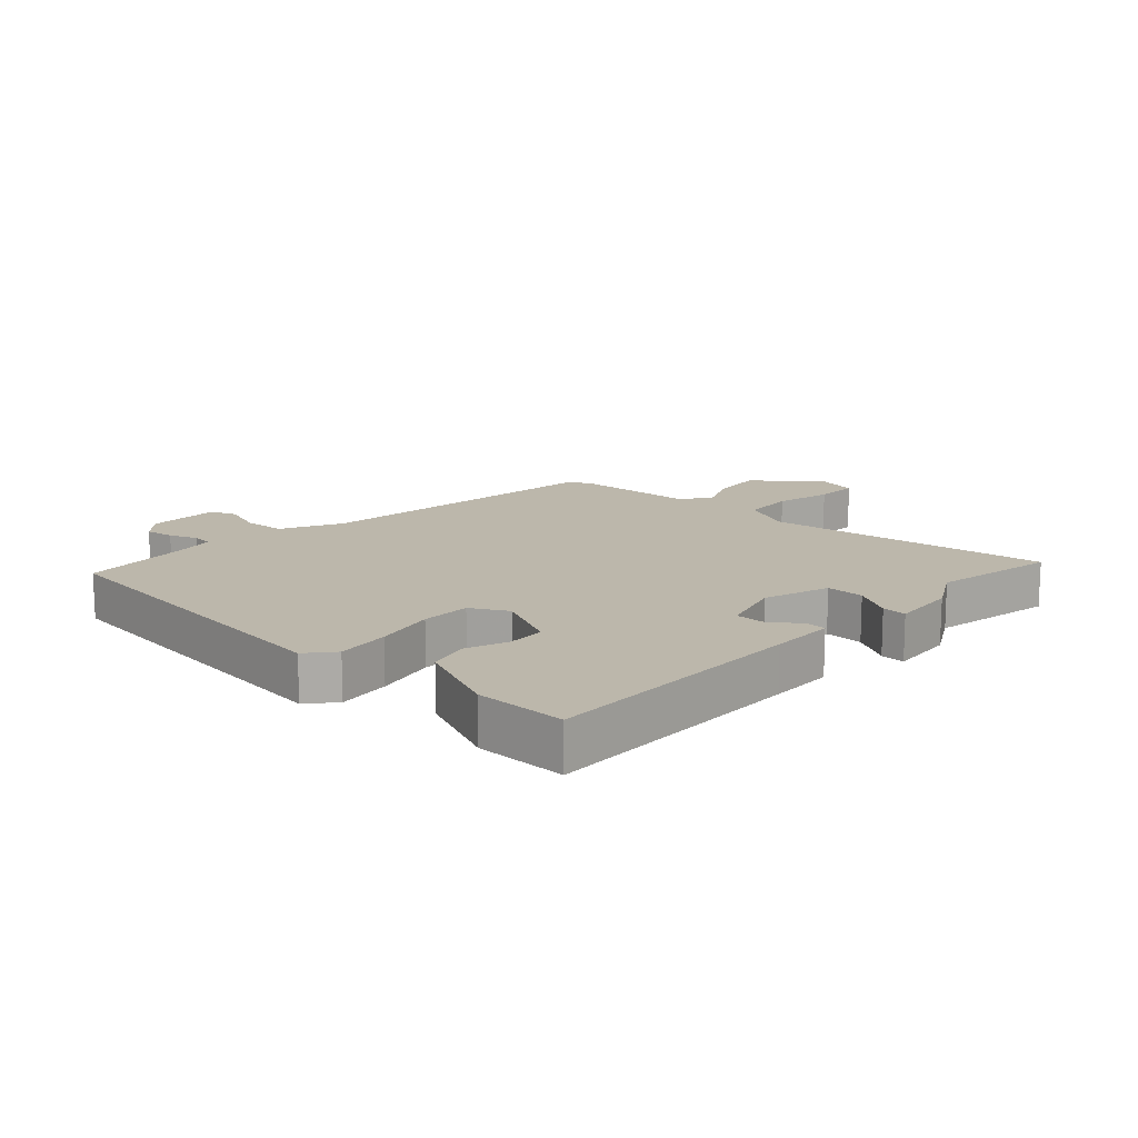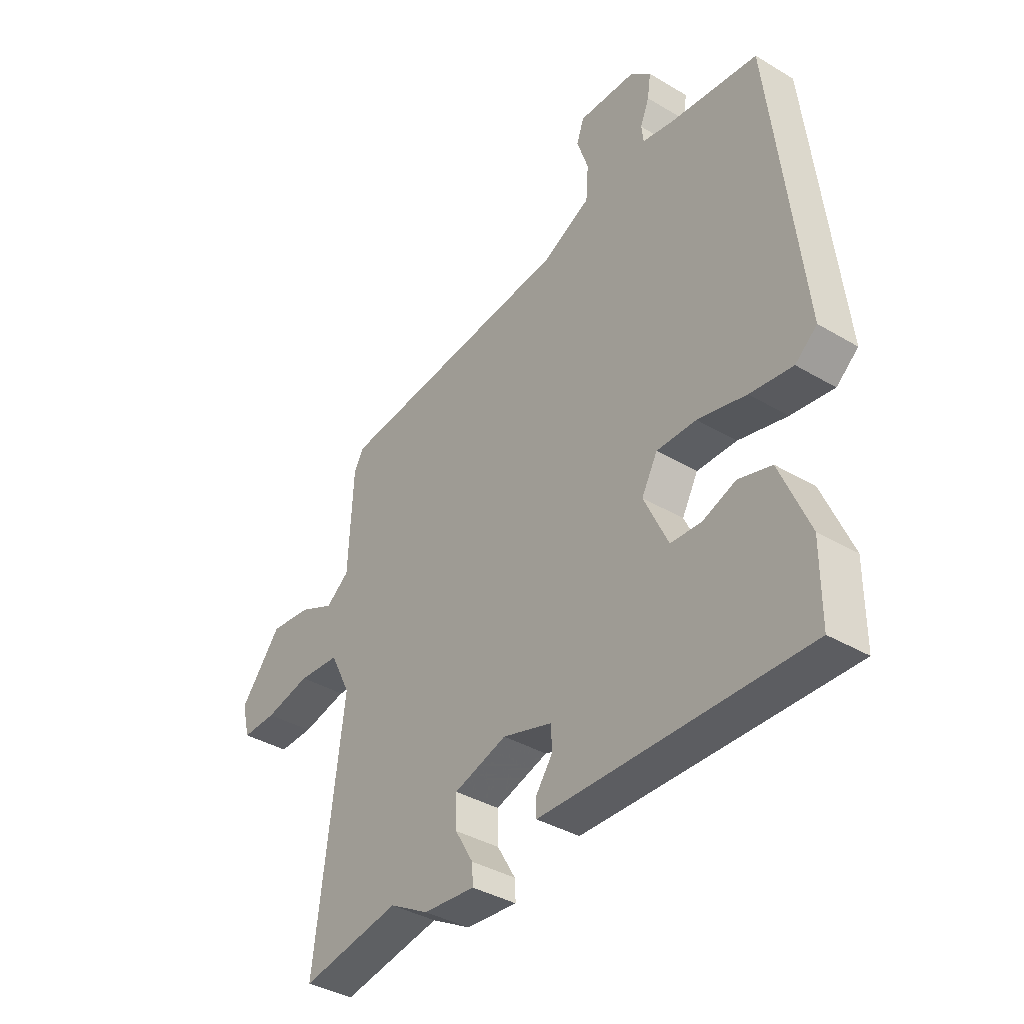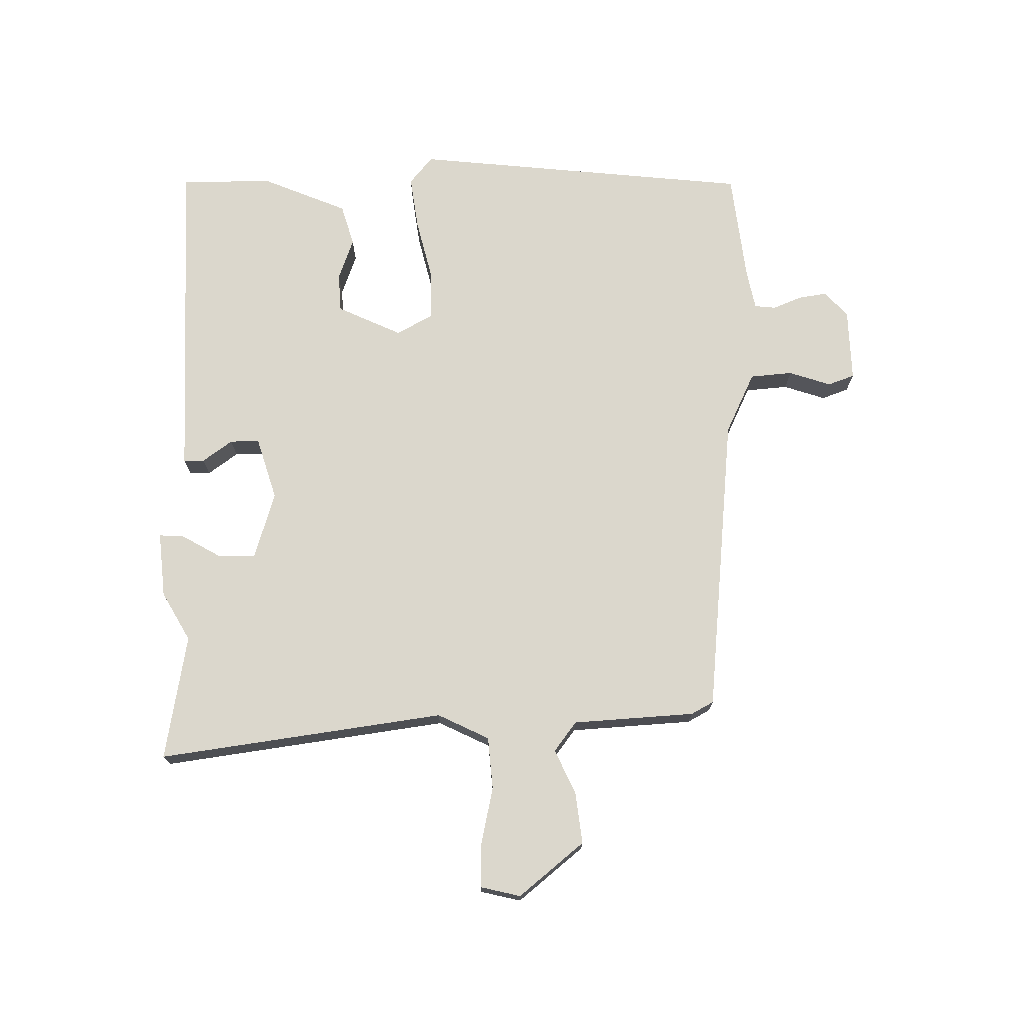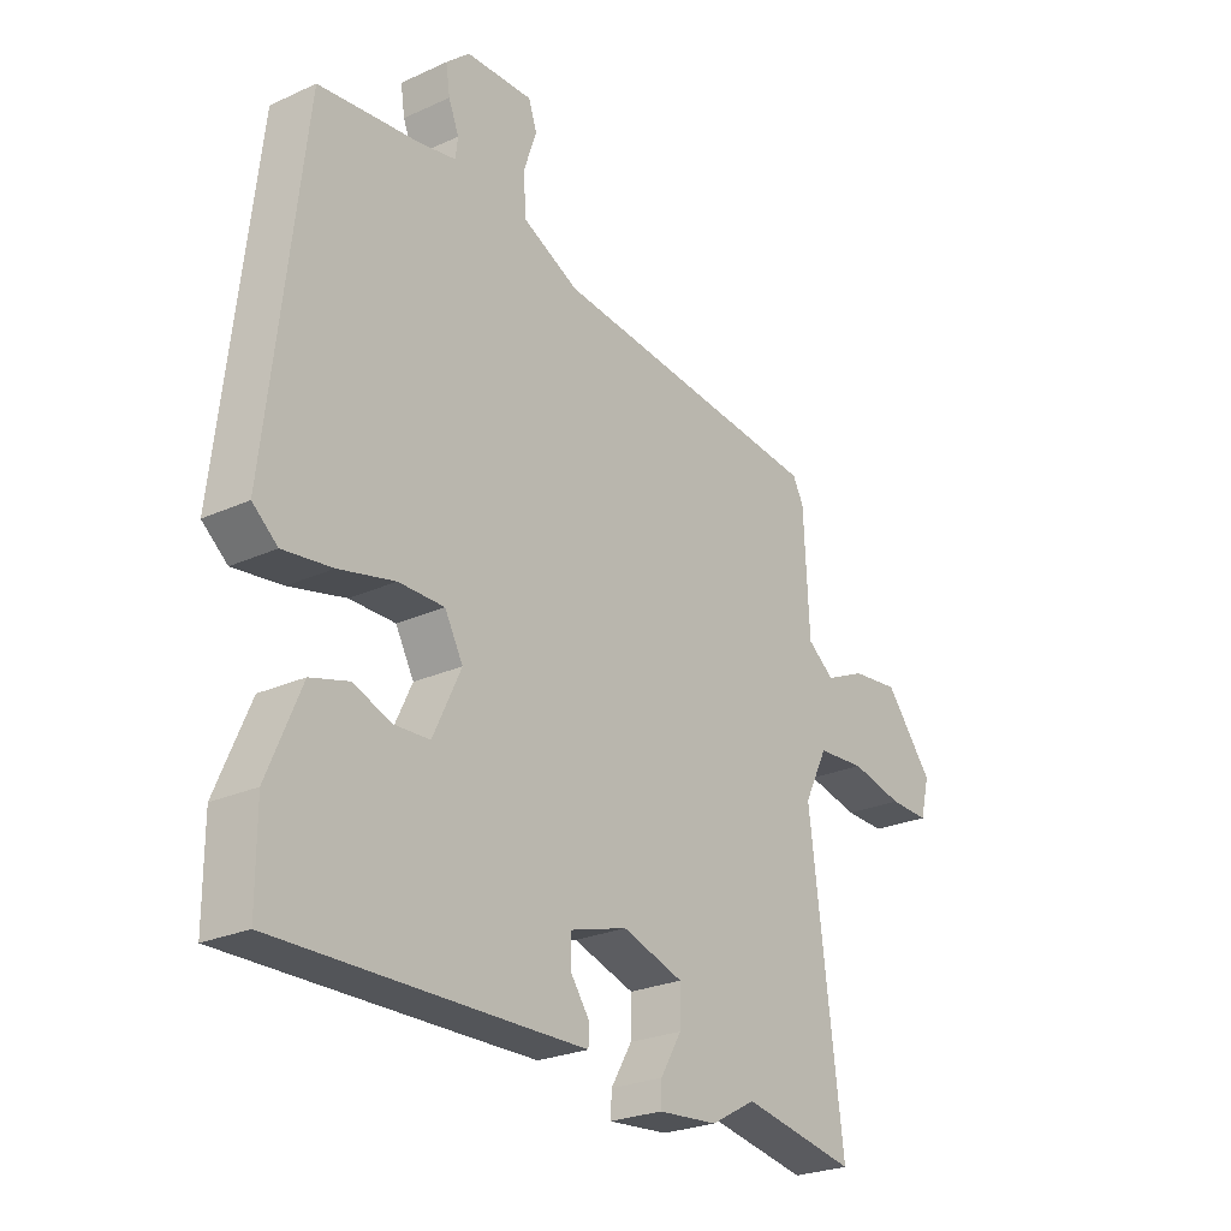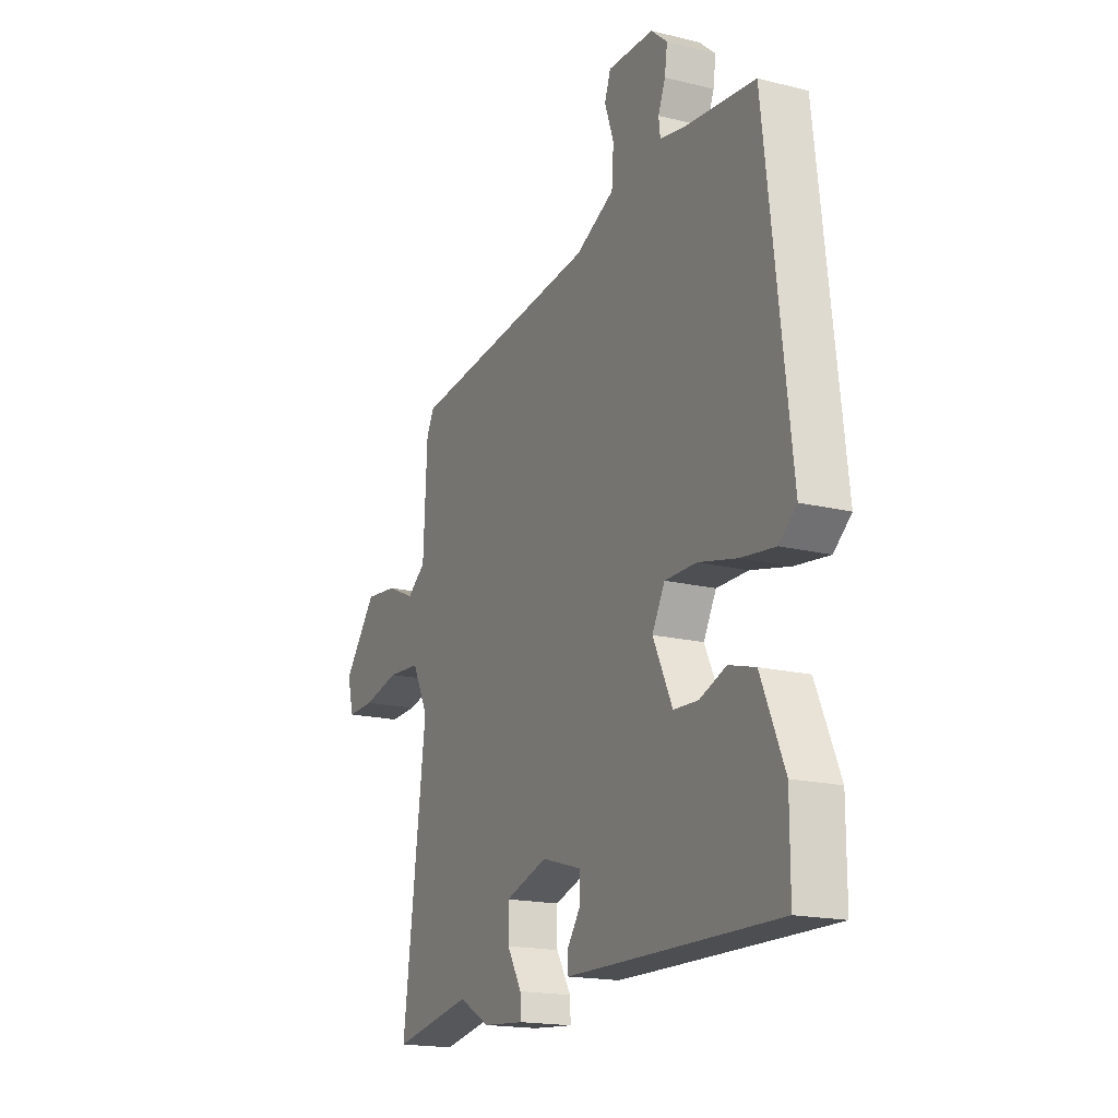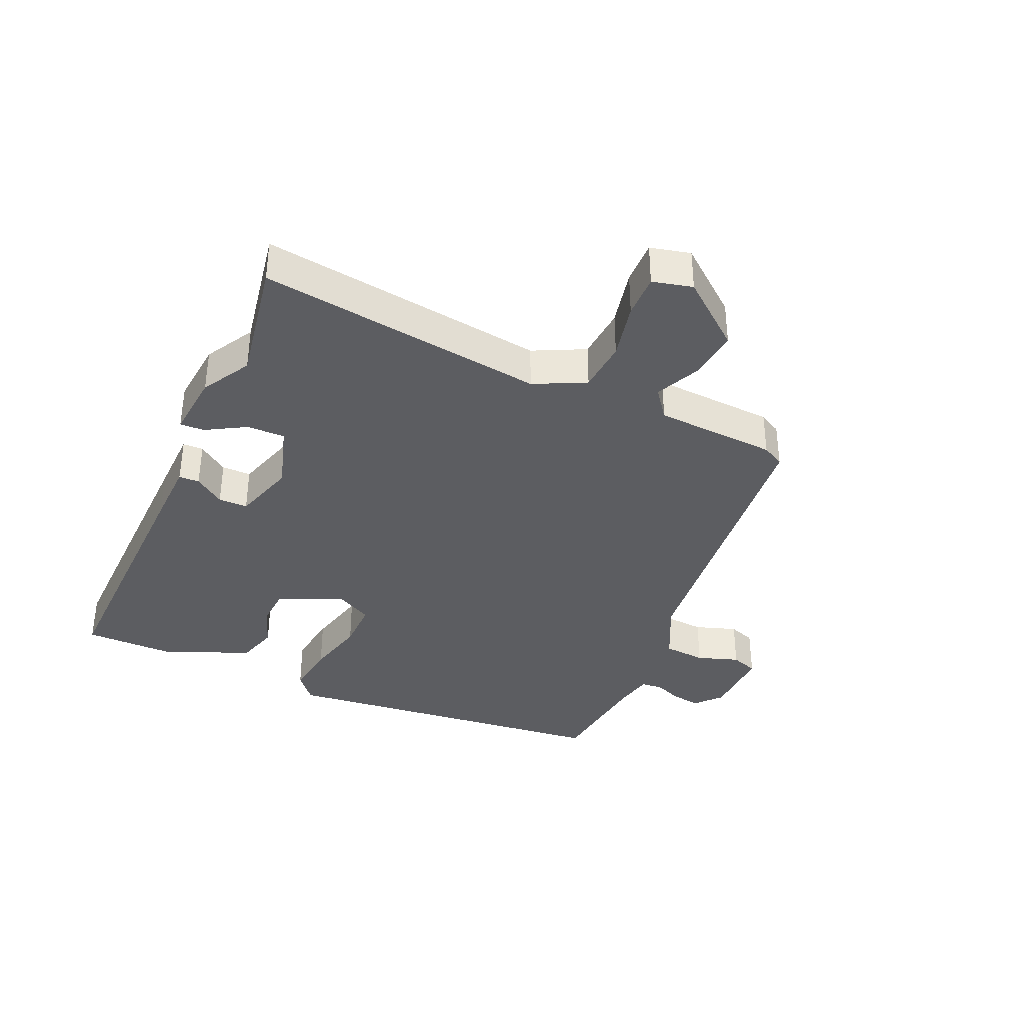
<metadata>
{"format":"obj","ext":"obj","renderer":"f3d","projection":"perspective","resolution":1024,"background":"white","views":[{"elev":14.5,"azim":132.9,"up":"+Y"},{"elev":-37.6,"azim":52.7,"up":"+Z"},{"elev":73.1,"azim":-91.4,"up":"+Y"},{"elev":-25.1,"azim":126.5,"up":"+Z"},{"elev":-17.7,"azim":64.1,"up":"+Z"},{"elev":-36.7,"azim":-114.3,"up":"+Y"}]}
</metadata>
<code>
v -0.37 0.07 -0.476
v -0.571 0.07 -0.513
v -0.512 0.07 -0.053
v -0.553 0.07 0.029
v -0.637 0.07 0.035
v -0.729 0.07 0.014
v -0.799 0.07 0.012
v -0.815 0.07 0.076
v -0.731 0.07 0.181
v -0.648 0.07 0.172
v -0.577 0.07 0.14
v -0.53 0.07 0.176
v -0.52 0.07 0.372
v -0.501 0.07 0.408
v -0.017 0.07 0.461
v 0.081 0.07 0.509
v 0.086 0.07 0.577
v 0.063 0.07 0.644
v 0.078 0.07 0.687
v 0.195 0.07 0.685
v 0.236 0.07 0.649
v 0.229 0.07 0.602
v 0.211 0.07 0.557
v 0.215 0.07 0.523
v 0.278 0.07 0.511
v 0.456 0.07 0.492
v 0.519 0.07 -0.053
v 0.475 0.07 -0.09
v 0.389 0.07 -0.079
v 0.291 0.07 -0.056
v 0.211 0.07 -0.056
v 0.179 0.07 -0.115
v 0.228 0.07 -0.218
v 0.29 0.07 -0.221
v 0.357 0.07 -0.196
v 0.424 0.07 -0.215
v 0.483 0.07 -0.353
v 0.483 0.07 -0.499
v 0.053 0.07 -0.492
v -0.051 0.07 -0.49
v -0.052 0.07 -0.457
v -0.018 0.07 -0.409
v -0.018 0.07 -0.362
v -0.119 0.07 -0.332
v -0.226 0.07 -0.366
v -0.225 0.07 -0.427
v -0.188 0.07 -0.49
v -0.186 0.07 -0.529
v -0.291 0.07 -0.52
v -0.37 0 -0.476
v -0.571 0 -0.513
v -0.512 0 -0.053
v -0.553 0 0.029
v -0.637 0 0.035
v -0.729 0 0.014
v -0.799 0 0.012
v -0.815 0 0.076
v -0.731 0 0.181
v -0.648 0 0.172
v -0.577 0 0.14
v -0.53 0 0.176
v -0.52 0 0.372
v -0.501 0 0.408
v -0.017 0 0.461
v 0.081 0 0.509
v 0.086 0 0.577
v 0.063 0 0.644
v 0.078 0 0.687
v 0.195 0 0.685
v 0.236 0 0.649
v 0.229 0 0.602
v 0.211 0 0.557
v 0.215 0 0.523
v 0.278 0 0.511
v 0.456 0 0.492
v 0.519 0 -0.053
v 0.475 0 -0.09
v 0.389 0 -0.079
v 0.291 0 -0.056
v 0.211 0 -0.056
v 0.179 0 -0.115
v 0.228 0 -0.218
v 0.29 0 -0.221
v 0.357 0 -0.196
v 0.424 0 -0.215
v 0.483 0 -0.353
v 0.483 0 -0.499
v 0.053 0 -0.492
v -0.051 0 -0.49
v -0.052 0 -0.457
v -0.018 0 -0.409
v -0.018 0 -0.362
v -0.119 0 -0.332
v -0.226 0 -0.366
v -0.225 0 -0.427
v -0.188 0 -0.49
v -0.186 0 -0.529
v -0.291 0 -0.52
f 46 47 48 49
f 45 46 49 1
f 39 40 41 42
f 39 42 43
f 38 39 43
f 37 38 43 44
f 34 35 36 37
f 33 34 37 44
f 27 28 29 30
f 25 26 27 30
f 24 25 30 31
f 23 24 31 32
f 21 22 23
f 20 21 23
f 17 18 19 20
f 16 17 20 23
f 15 16 23 32
f 12 13 14 15
f 11 12 15 32
f 9 10 11
f 5 6 7 8
f 4 5 8 9
f 45 1 2 3
f 45 3 4
f 44 45 4
f 11 32 33 44
f 4 9 11 44
f 98 97 96 95
f 50 98 95 94
f 91 90 89 88
f 92 91 88
f 92 88 87
f 93 92 87 86
f 86 85 84 83
f 93 86 83 82
f 79 78 77 76
f 79 76 75 74
f 80 79 74 73
f 81 80 73 72
f 72 71 70
f 72 70 69
f 69 68 67 66
f 72 69 66 65
f 81 72 65 64
f 64 63 62 61
f 81 64 61 60
f 60 59 58
f 57 56 55 54
f 58 57 54 53
f 52 51 50 94
f 53 52 94
f 53 94 93
f 93 82 81 60
f 93 60 58 53
f 1 50 51 2
f 2 51 52 3
f 3 52 53 4
f 4 53 54 5
f 5 54 55 6
f 6 55 56 7
f 7 56 57 8
f 8 57 58 9
f 9 58 59 10
f 10 59 60 11
f 11 60 61 12
f 12 61 62 13
f 13 62 63 14
f 14 63 64 15
f 15 64 65 16
f 16 65 66 17
f 17 66 67 18
f 18 67 68 19
f 19 68 69 20
f 20 69 70 21
f 21 70 71 22
f 22 71 72 23
f 23 72 73 24
f 24 73 74 25
f 25 74 75 26
f 26 75 76 27
f 27 76 77 28
f 28 77 78 29
f 29 78 79 30
f 30 79 80 31
f 31 80 81 32
f 32 81 82 33
f 33 82 83 34
f 34 83 84 35
f 35 84 85 36
f 36 85 86 37
f 37 86 87 38
f 38 87 88 39
f 39 88 89 40
f 40 89 90 41
f 41 90 91 42
f 42 91 92 43
f 43 92 93 44
f 44 93 94 45
f 45 94 95 46
f 46 95 96 47
f 47 96 97 48
f 48 97 98 49
f 49 98 50 1

</code>
